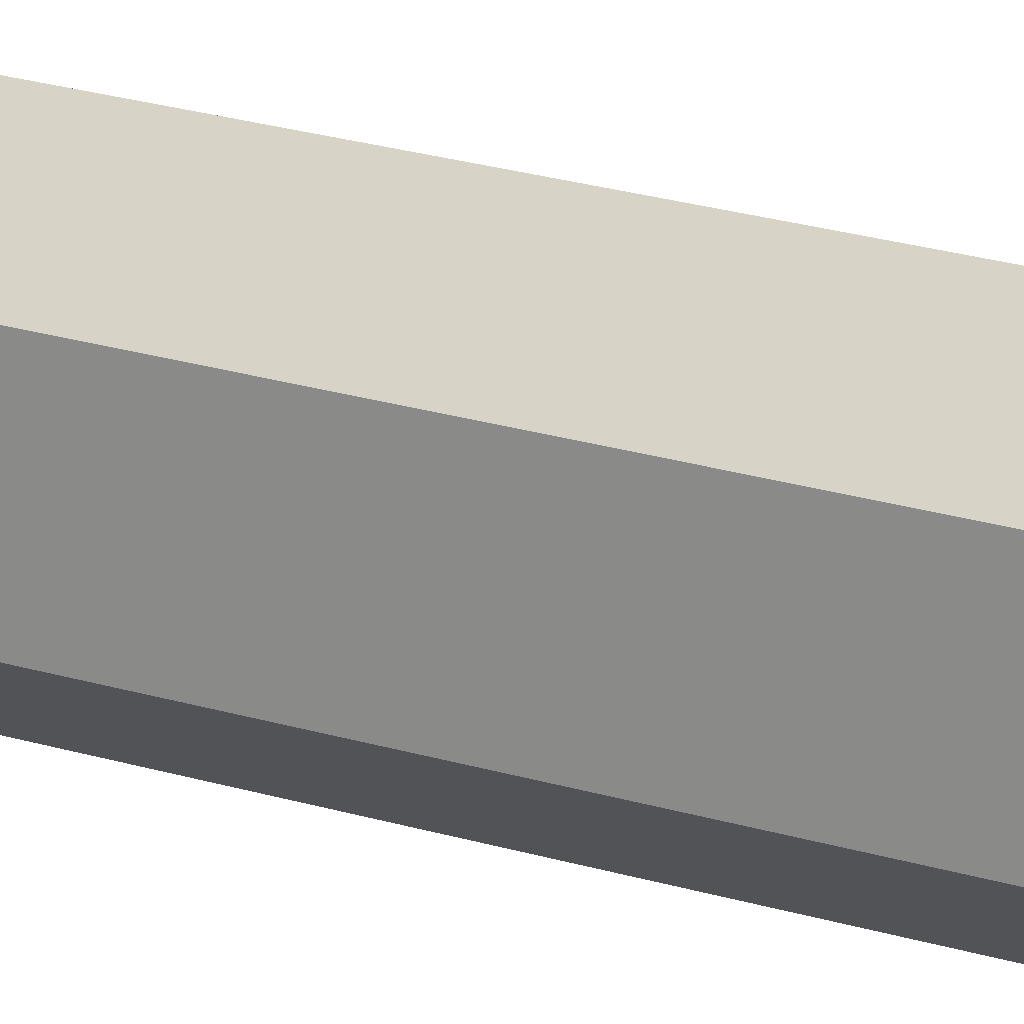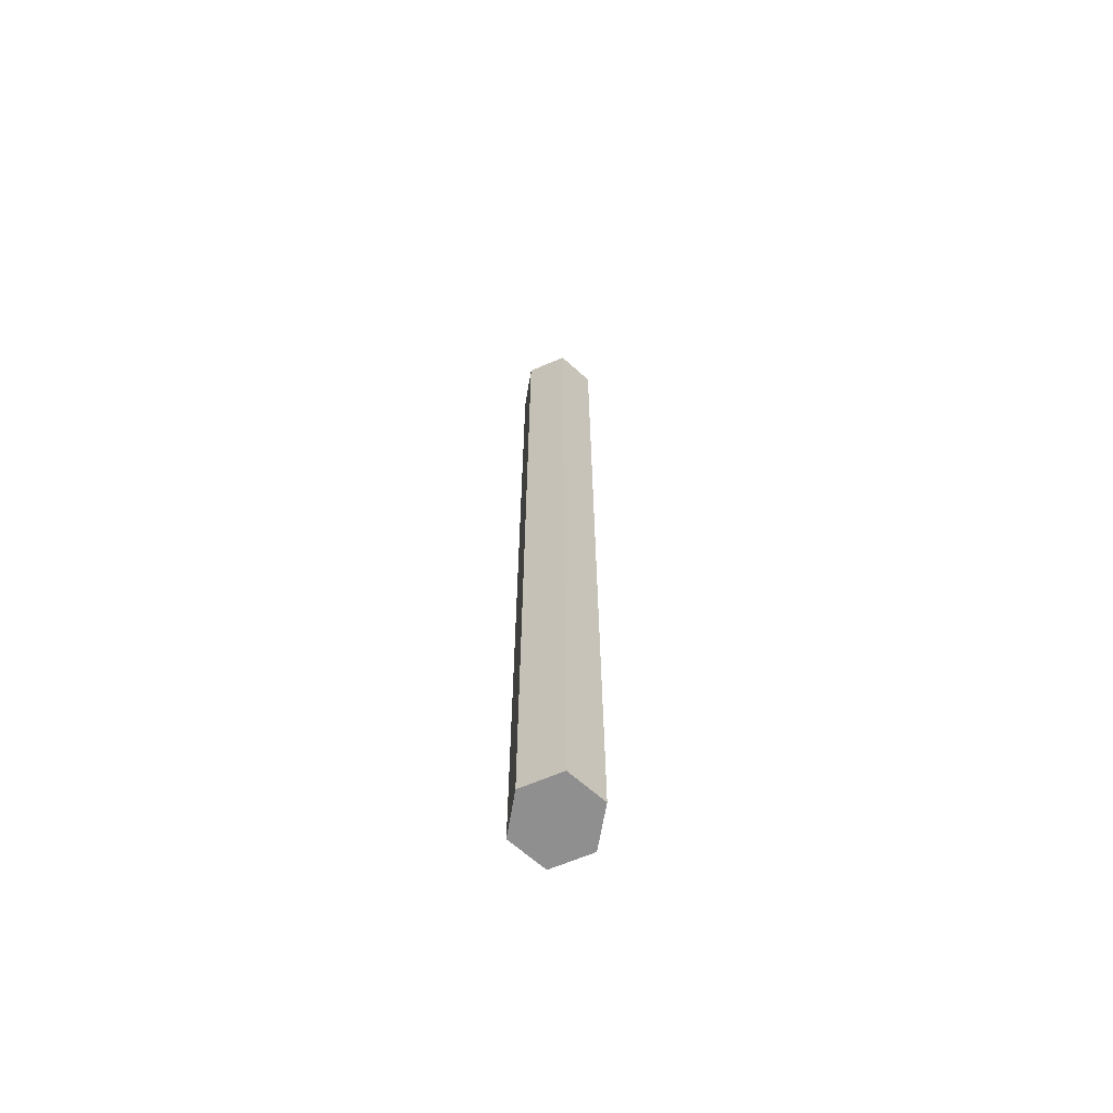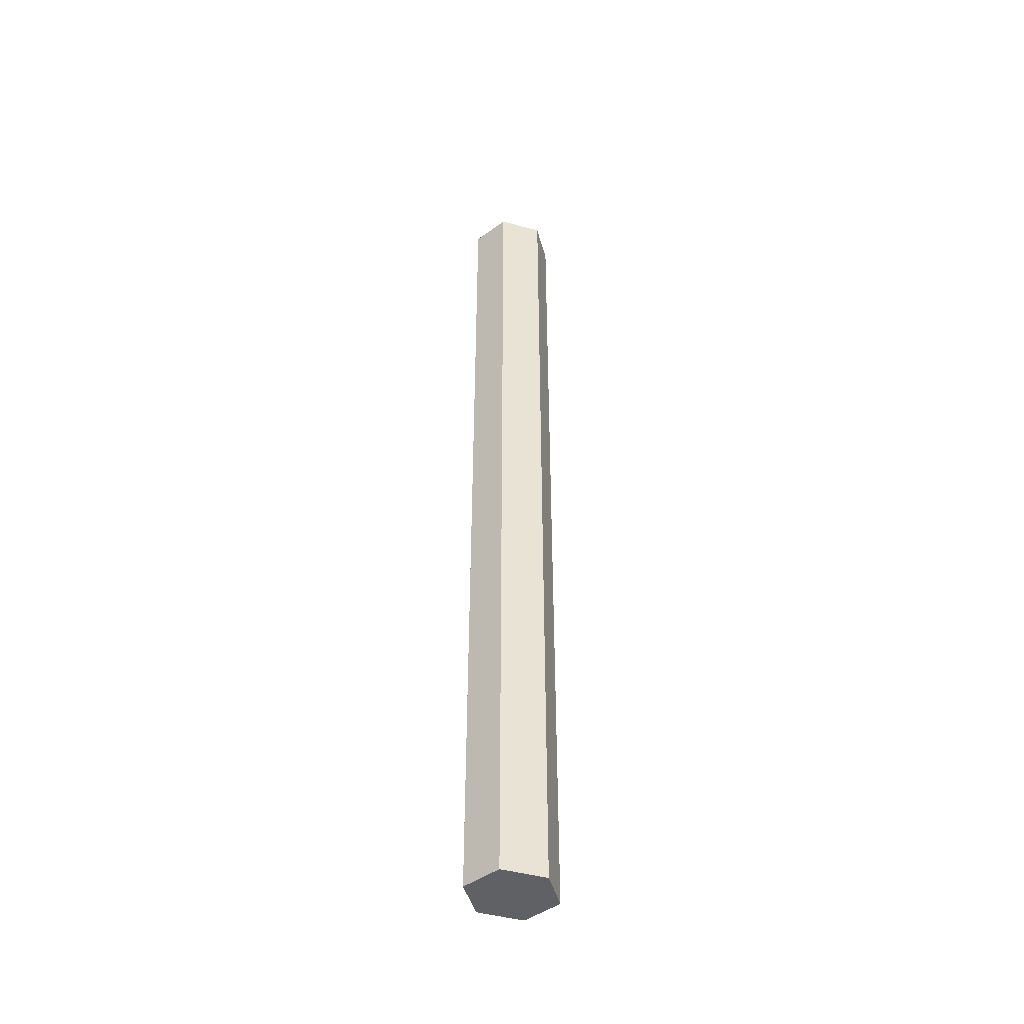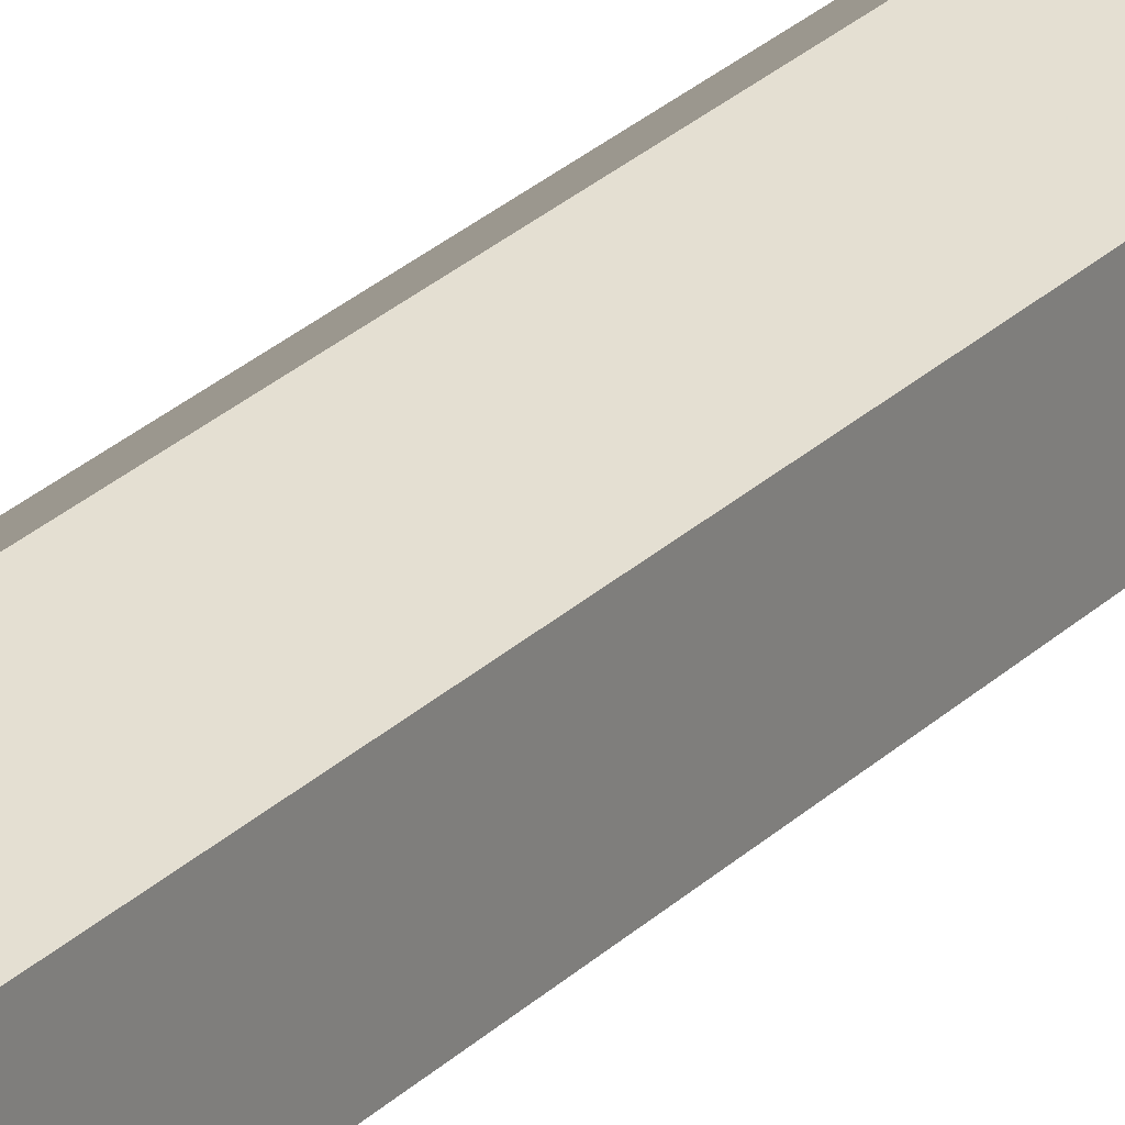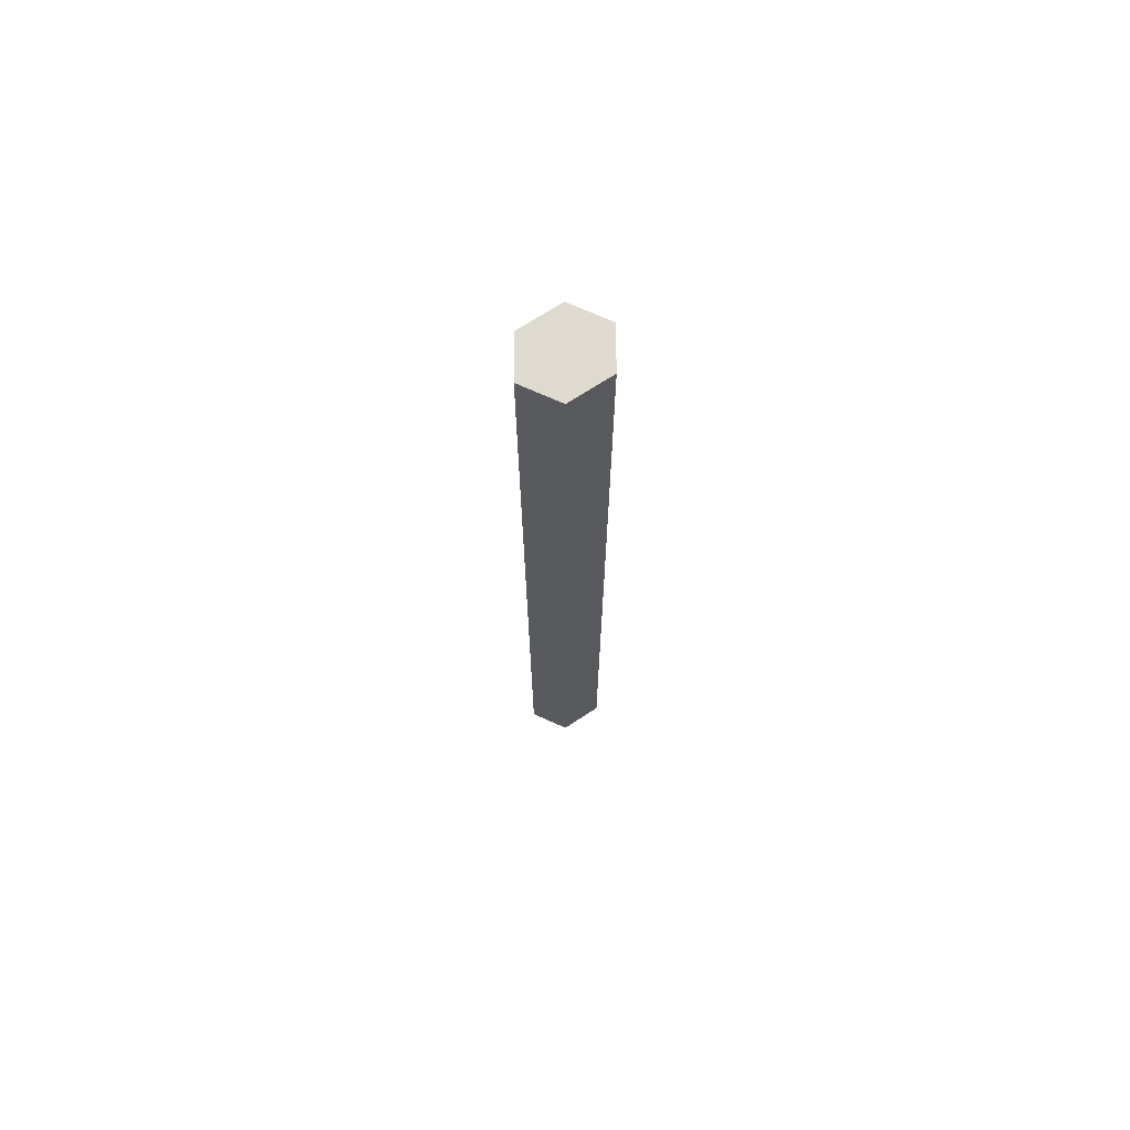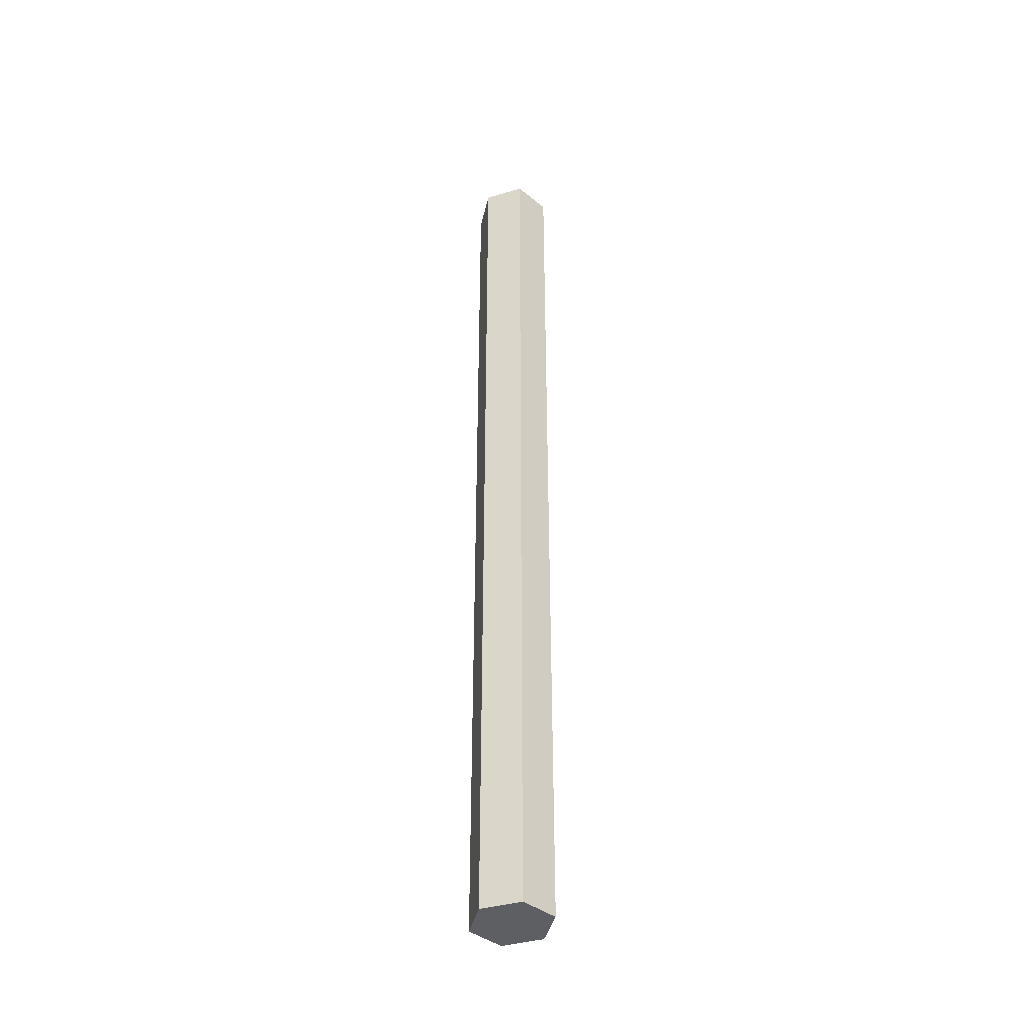
<metadata>
{"format":"obj","ext":"obj","renderer":"f3d","projection":"perspective","resolution":1024,"background":"white","views":[{"elev":14.2,"azim":129.9,"up":"+Y"},{"elev":-65.4,"azim":-9.5,"up":"+Z"},{"elev":-45.7,"azim":-107.5,"up":"+Z"},{"elev":22.2,"azim":29.9,"up":"+Y"},{"elev":71.0,"azim":-123.1,"up":"+Z"},{"elev":-39.7,"azim":-12.5,"up":"+Z"}]}
</metadata>
<code>
v -0.5894 -0.00317 0.2098
v -0.5894 0.01571 0.2098
v -0.5894 0.01571 0.6155
v -0.5894 -0.00317 0.6155
v -0.6042 0.02514 0.2098
v -0.6042 0.02514 0.6155
v -0.6189 0.01571 0.2098
v -0.6189 0.01571 0.6155
v -0.6189 -0.00317 0.2098
v -0.6189 -0.00317 0.6155
v -0.6042 -0.01261 0.2098
v -0.6042 -0.01261 0.6155
f 1 2 3
f 1 3 4
f 2 5 6
f 2 6 3
f 5 7 8
f 5 8 6
f 7 9 10
f 7 10 8
f 9 11 12
f 9 12 10
f 11 1 4
f 11 4 12
f 2 7 5
f 1 7 2
f 1 9 7
f 11 9 1
f 3 6 8
f 4 3 8
f 4 8 10
f 12 4 10

</code>
